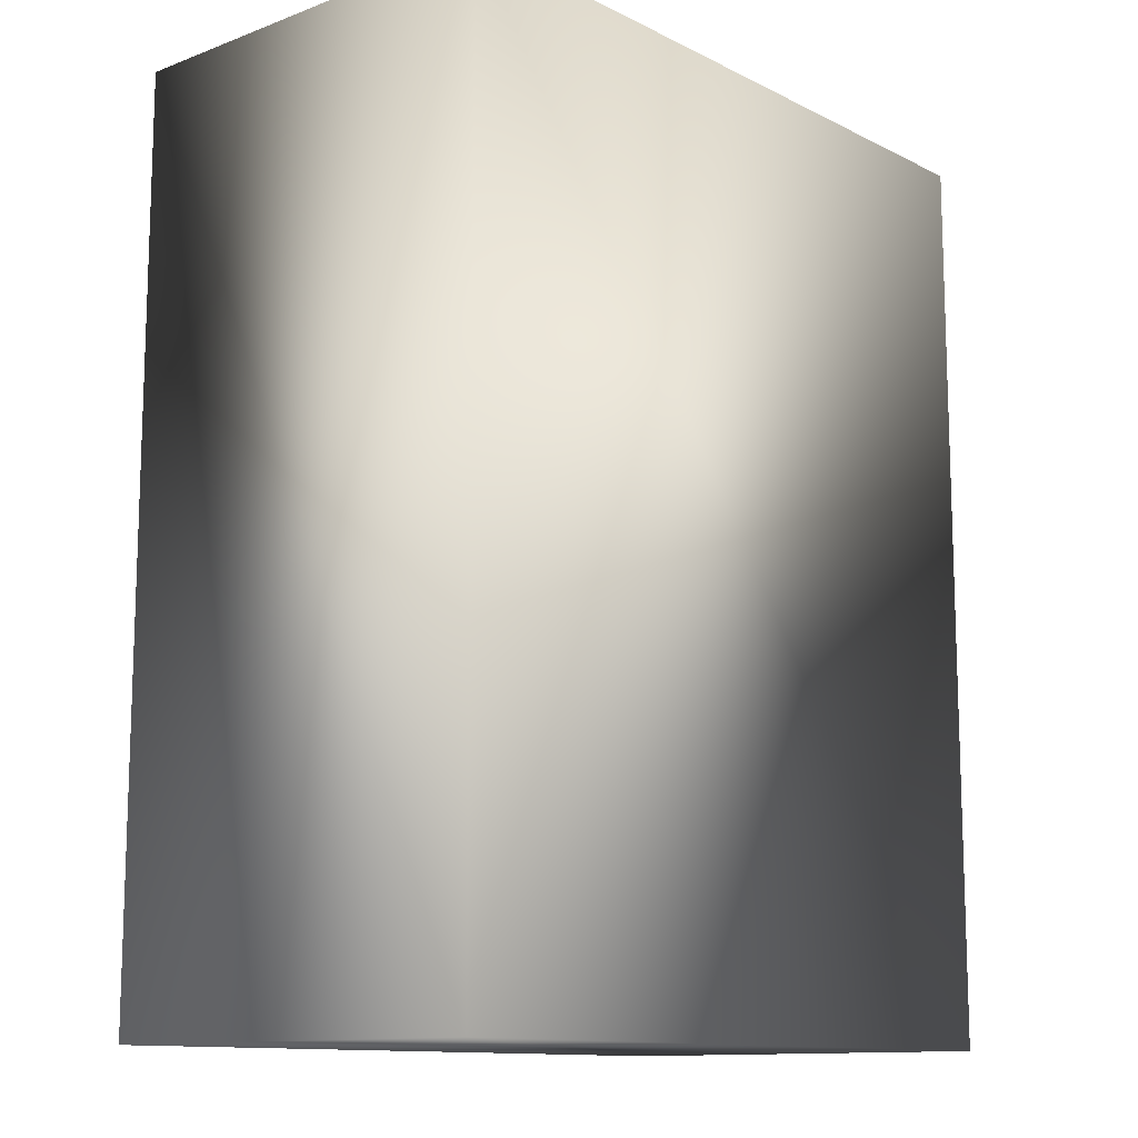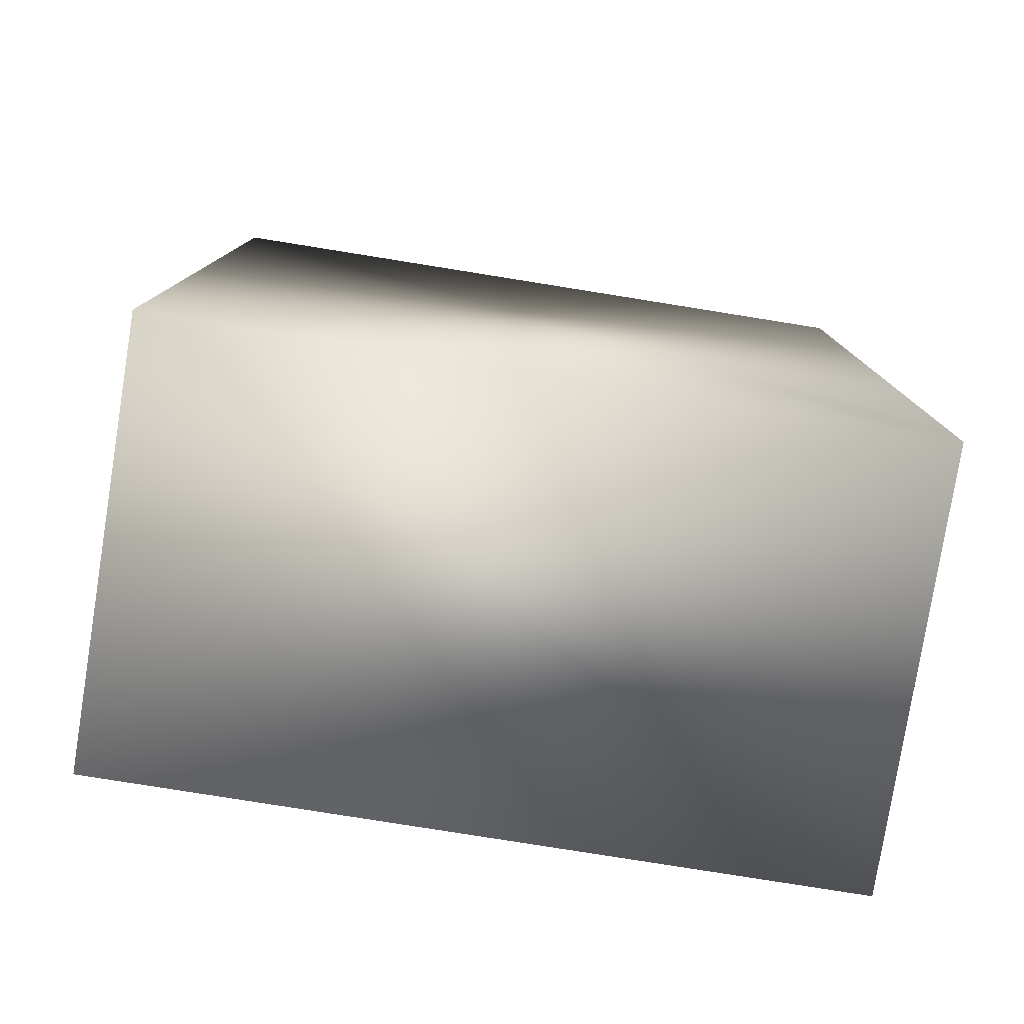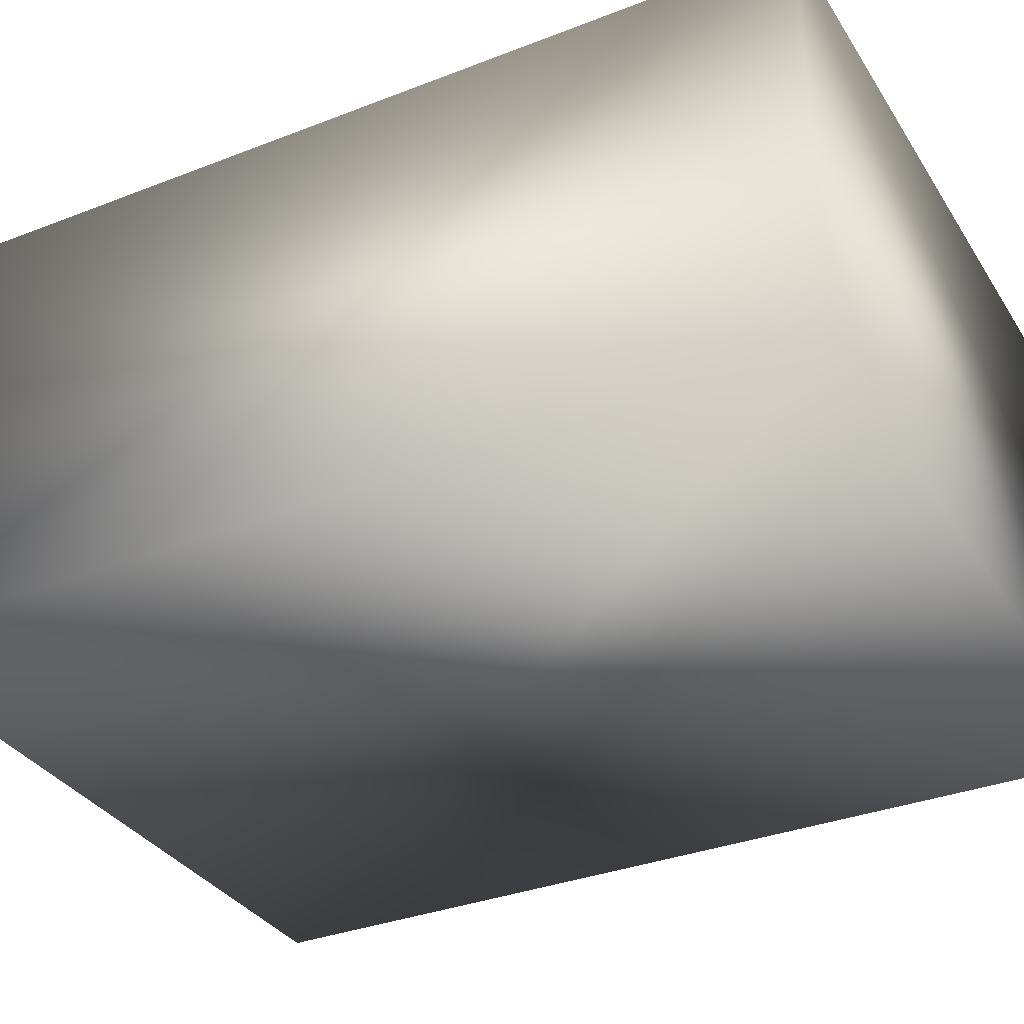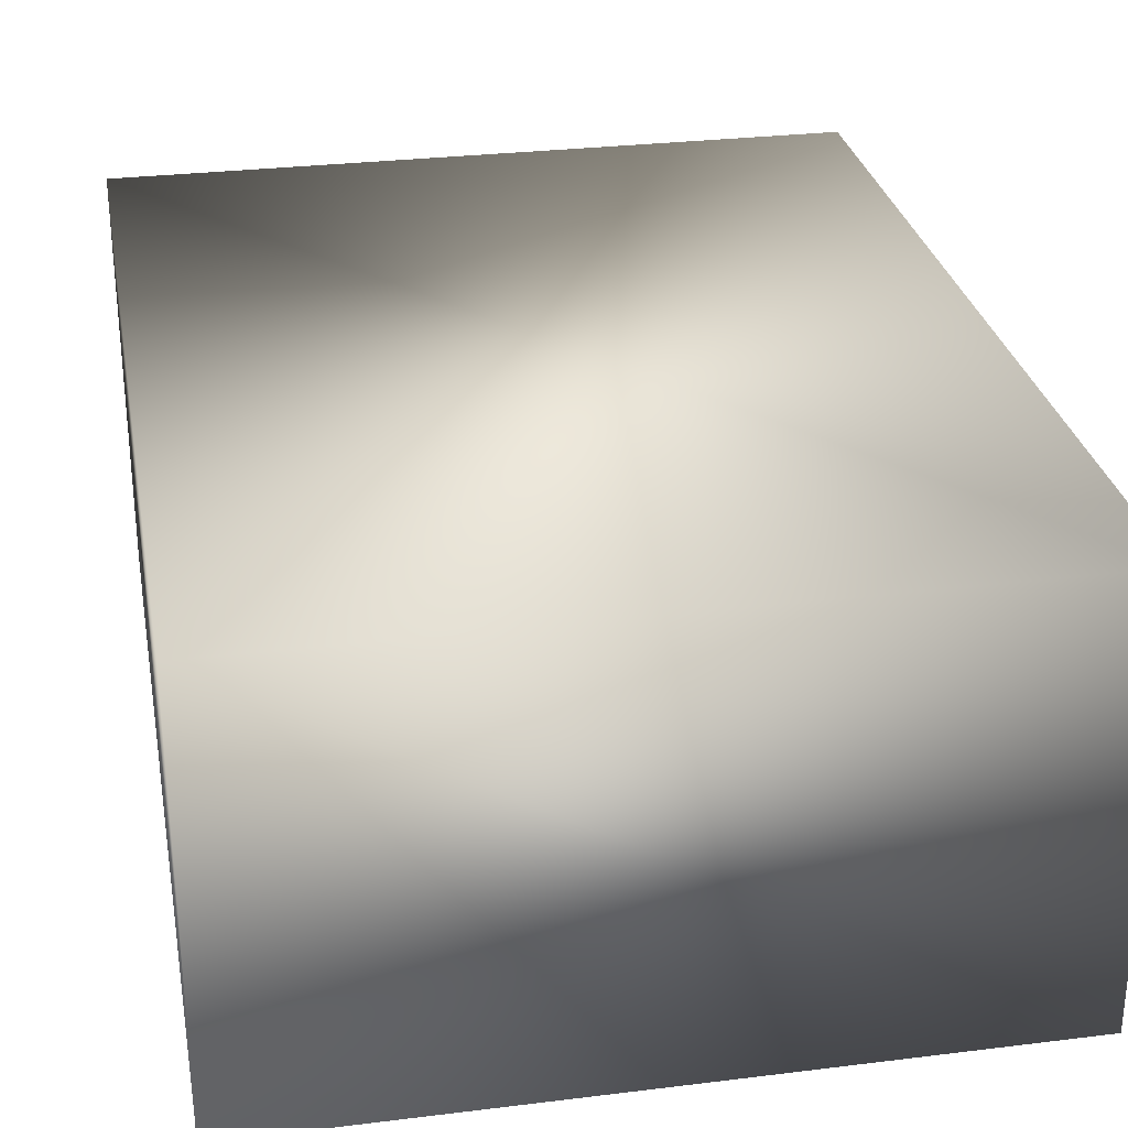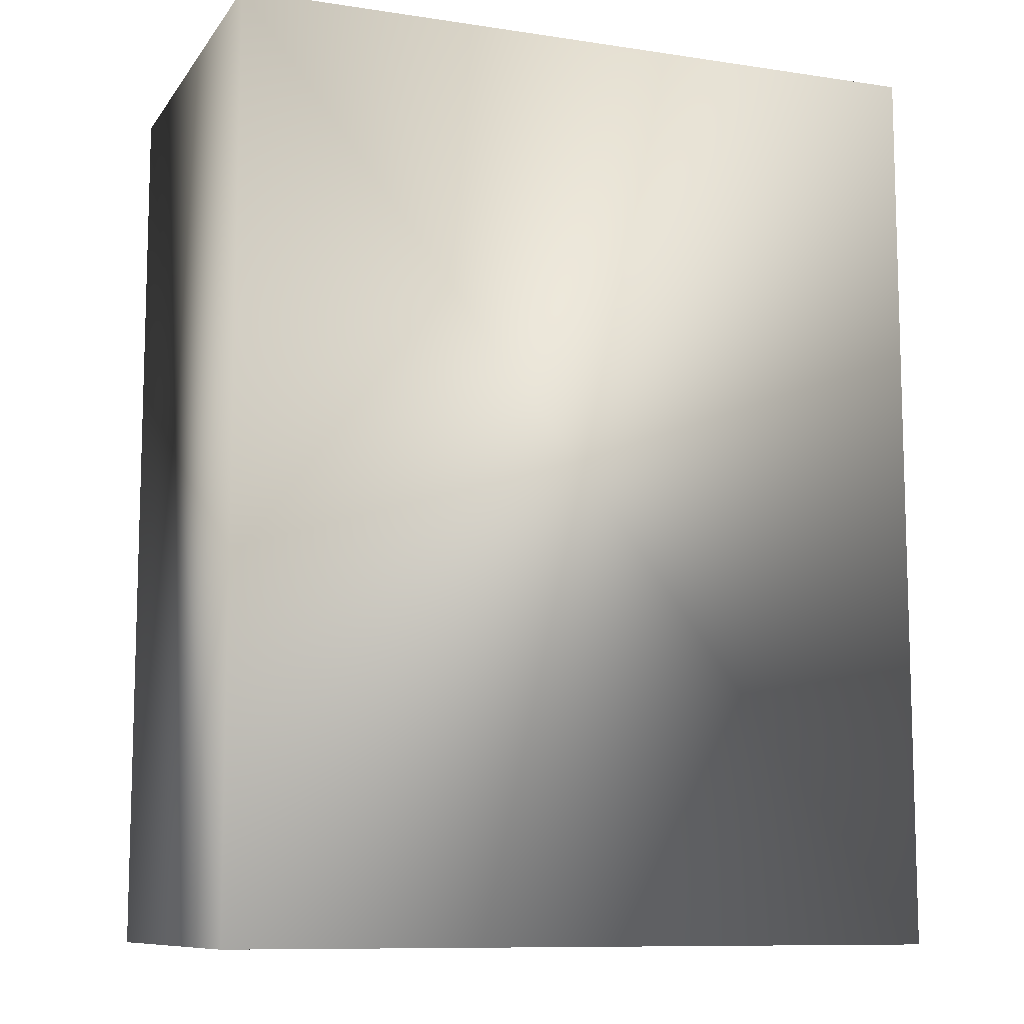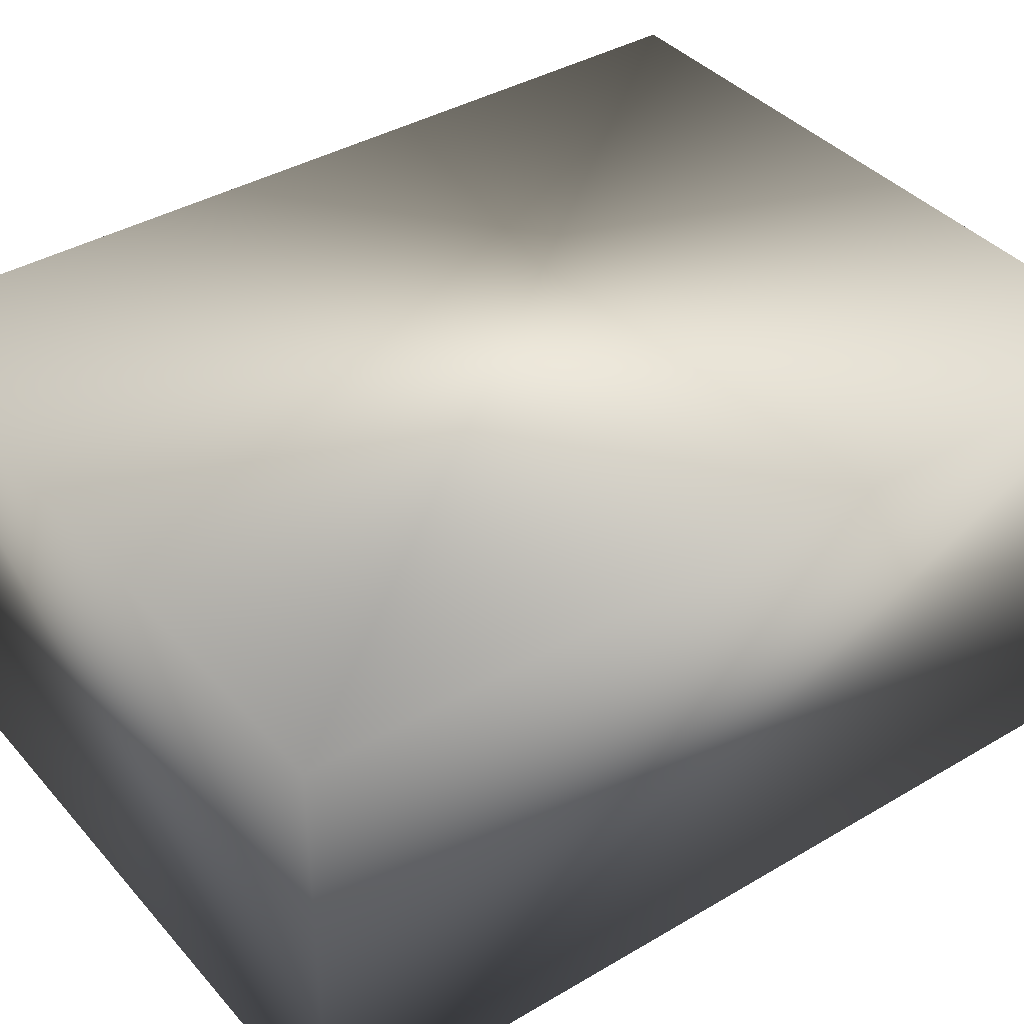
<metadata>
{"format":"obj","ext":"obj","renderer":"f3d","projection":"perspective","resolution":1024,"background":"white","views":[{"elev":-12.2,"azim":131.0,"up":"+Z"},{"elev":-79.1,"azim":170.9,"up":"+Z"},{"elev":-33.8,"azim":-62.1,"up":"+Y"},{"elev":28.9,"azim":-10.4,"up":"+Y"},{"elev":-10.0,"azim":158.9,"up":"+Z"},{"elev":39.1,"azim":-126.4,"up":"+Y"}]}
</metadata>
<code>
v -0.0475 -0.0275 0
v 0.0475 -0.0275 0
v 0.0475 0.0275 0
v -0.0475 0.0275 0
v -0.0475 -0.0275 0.12
v 0.0475 -0.0275 0.12
v 0.0475 0.0275 0.12
v -0.0475 0.0275 0.12
f 3 2 1 4
f 6 7 8 5
f 2 6 5 1
f 3 7 6 2
f 4 8 7 3
f 1 5 8 4

</code>
